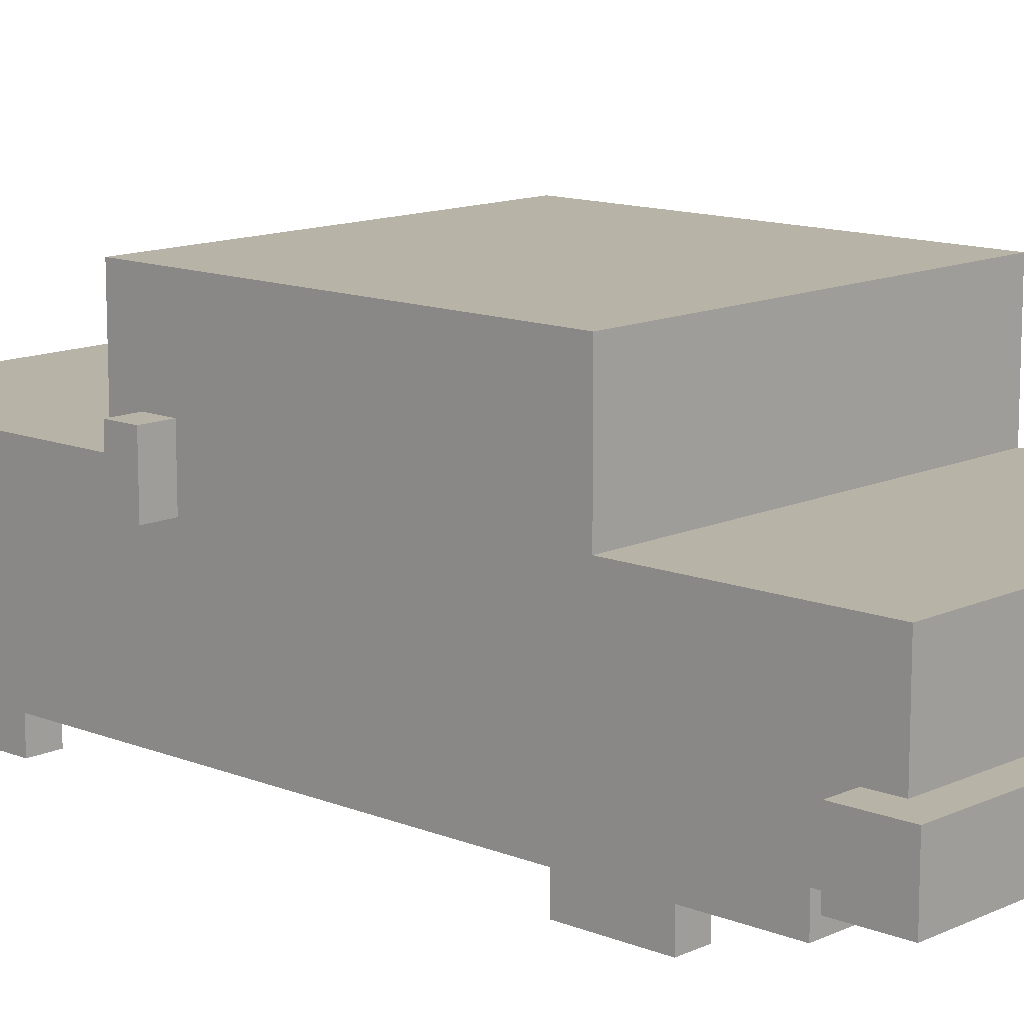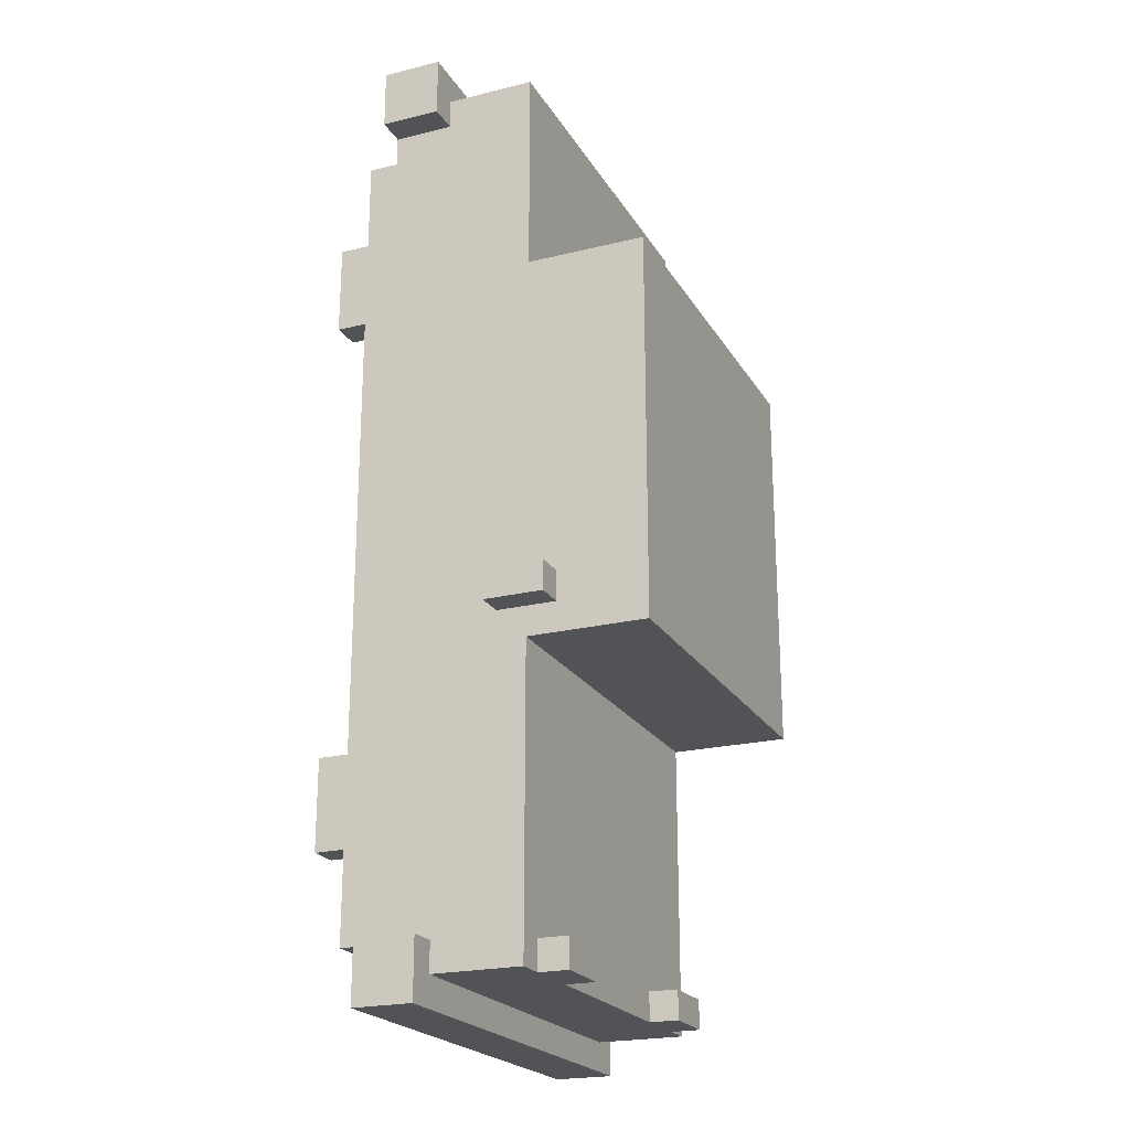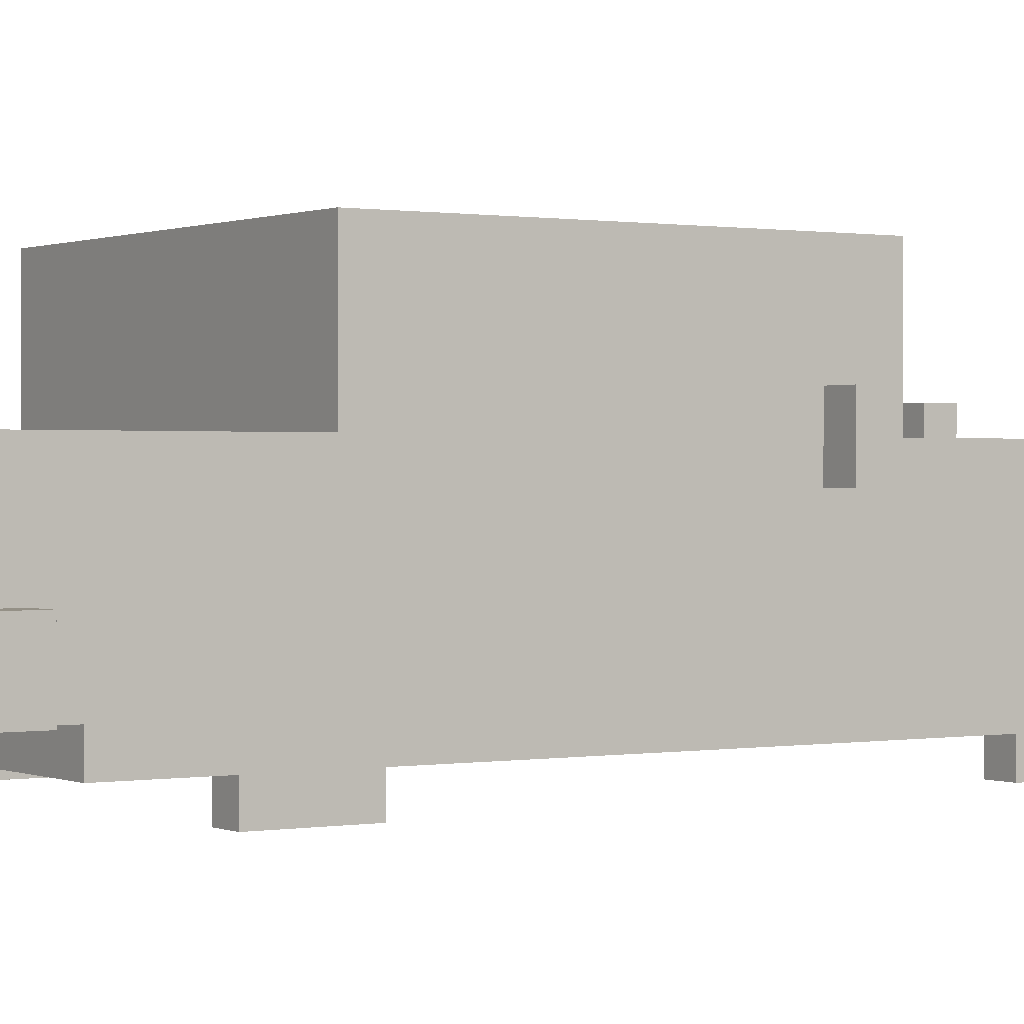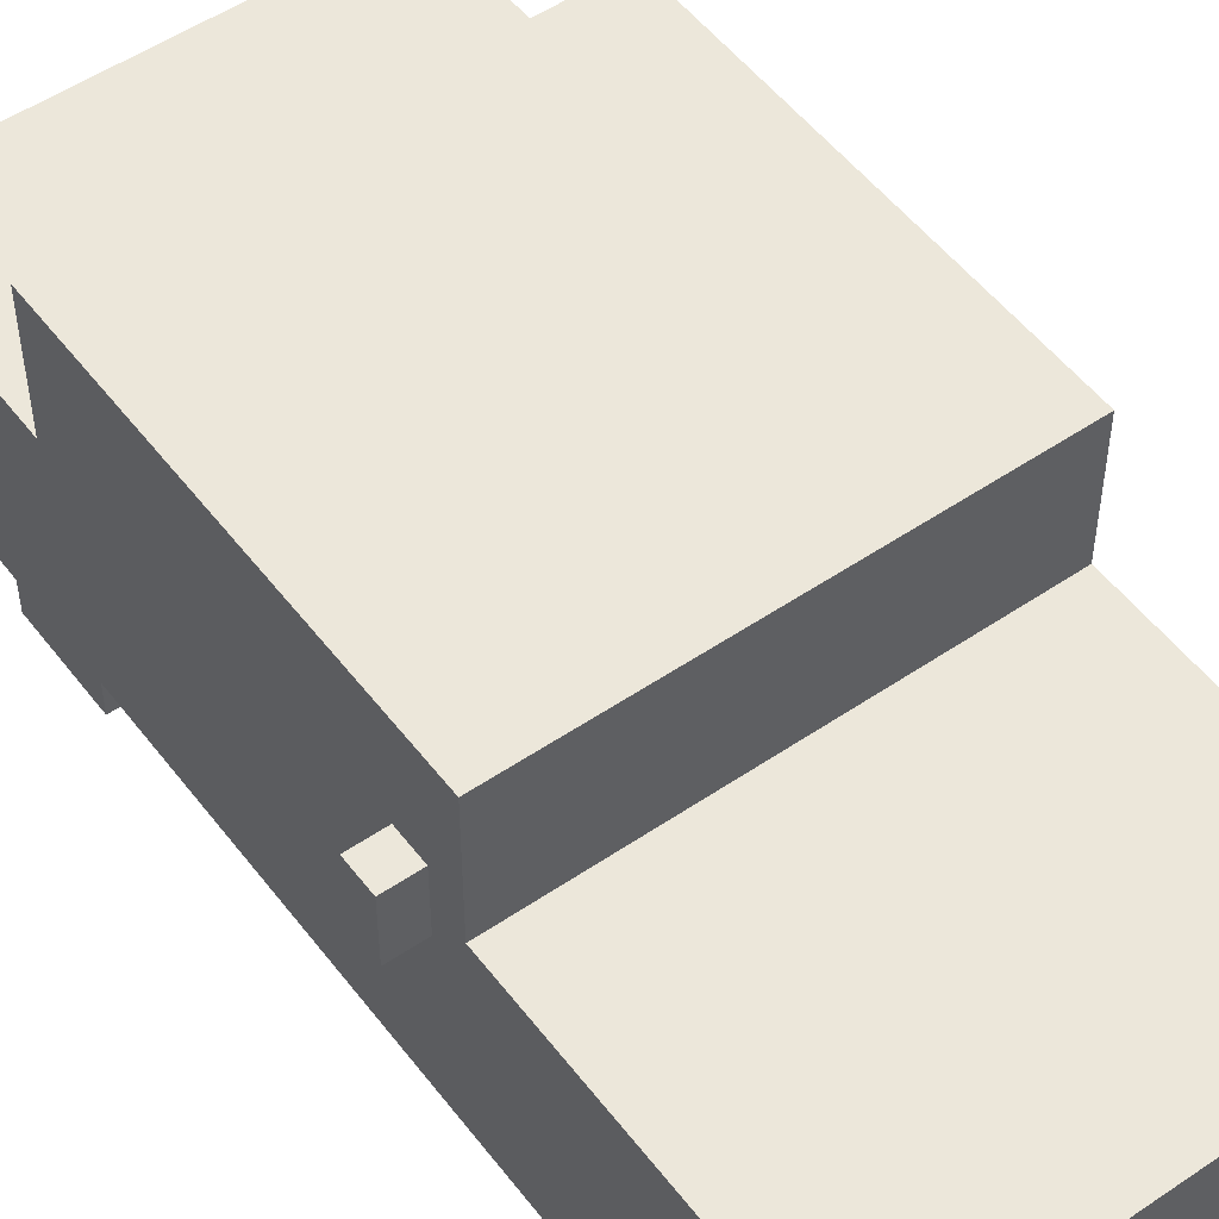
<metadata>
{"format":"obj","ext":"obj","renderer":"f3d","projection":"perspective","resolution":1024,"background":"white","views":[{"elev":12.6,"azim":-47.0,"up":"+Y"},{"elev":-22.1,"azim":113.2,"up":"+Z"},{"elev":0.5,"azim":56.6,"up":"+Y"},{"elev":52.1,"azim":143.7,"up":"+Y"}]}
</metadata>
<code>
v -7.5 2 16
v -7.5 2 14
v -7.5 2 -14
v -7.5 2 -16
v -7.5 4 16
v -7.5 4 14
v -7.5 4 -14
v -7.5 4 -16
v -7.5 6 -3
v -7.5 6 -4
v -7.5 8 -3
v -7.5 8 -4
v -6.5 0 10
v -6.5 0 7
v -6.5 0 -8
v -6.5 0 -11
v -6.5 1 13
v -6.5 1 11
v -6.5 1 10
v -6.5 1 7
v -6.5 1 6
v -6.5 1 -7
v -6.5 1 -8
v -6.5 1 -11
v -6.5 1 -12
v -6.5 1 -14
v -6.5 2 14
v -6.5 2 13
v -6.5 2 6
v -6.5 2 -7
v -6.5 2 -14
v -6.5 3 14
v -6.5 3 11
v -6.5 3 -12
v -6.5 3 -14
v -6.5 4 15
v -6.5 4 14
v -6.5 4 11
v -6.5 4 10
v -6.5 4 7
v -6.5 4 6
v -6.5 4 -7
v -6.5 4 -8
v -6.5 4 -11
v -6.5 4 -12
v -6.5 4 -14
v -6.5 4 -15
v -6.5 5 15
v -6.5 5 14
v -6.5 5 10
v -6.5 5 7
v -6.5 5 3
v -6.5 5 1
v -6.5 5 -8
v -6.5 5 -11
v -6.5 6 3
v -6.5 6 1
v -6.5 6 -3
v -6.5 6 -4
v -6.5 7 15
v -6.5 7 14
v -6.5 7 8
v -6.5 7 6
v -6.5 7 4
v -6.5 7 3
v -6.5 7 -3
v -6.5 7 -4
v -6.5 7 -5
v -6.5 7 -15
v -6.5 8 -3
v -6.5 8 -4
v -6.5 10 6
v -6.5 10 4
v -6.5 10 3
v -6.5 10 -4
v -6.5 11 8
v -6.5 11 -5
v -5.5 7 -14
v -5.5 7 -15
v -5.5 8 -14
v -5.5 8 -15
v 3.5 7 -14
v 3.5 7 -15
v 3.5 8 -14
v 3.5 8 -15
v 4.5 4 6
v 4.5 4 -2
v 4.5 7 6
v 4.5 7 -2
v 5.5 0 10
v 5.5 0 7
v 5.5 0 -8
v 5.5 0 -11
v 5.5 1 10
v 5.5 1 7
v 5.5 1 -8
v 5.5 1 -11
v -5.5 0 10
v -5.5 0 7
v -5.5 0 -8
v -5.5 0 -11
v -5.5 1 10
v -5.5 1 7
v -5.5 1 -8
v -5.5 1 -11
v -4.5 4 6
v -4.5 4 -2
v -4.5 7 6
v -4.5 7 -2
v -3.5 7 -14
v -3.5 7 -15
v -3.5 8 -14
v -3.5 8 -15
v 5.5 7 -14
v 5.5 7 -15
v 5.5 8 -14
v 5.5 8 -15
v 6.5 0 10
v 6.5 0 7
v 6.5 0 -8
v 6.5 0 -11
v 6.5 1 13
v 6.5 1 11
v 6.5 1 10
v 6.5 1 7
v 6.5 1 6
v 6.5 1 -7
v 6.5 1 -8
v 6.5 1 -11
v 6.5 1 -12
v 6.5 1 -14
v 6.5 2 14
v 6.5 2 13
v 6.5 2 6
v 6.5 2 -7
v 6.5 2 -14
v 6.5 3 14
v 6.5 3 11
v 6.5 3 -12
v 6.5 3 -14
v 6.5 4 15
v 6.5 4 14
v 6.5 4 11
v 6.5 4 10
v 6.5 4 7
v 6.5 4 6
v 6.5 4 -7
v 6.5 4 -8
v 6.5 4 -11
v 6.5 4 -12
v 6.5 4 -14
v 6.5 4 -15
v 6.5 5 15
v 6.5 5 14
v 6.5 5 10
v 6.5 5 7
v 6.5 5 3
v 6.5 5 1
v 6.5 5 -8
v 6.5 5 -11
v 6.5 6 3
v 6.5 6 1
v 6.5 6 -3
v 6.5 6 -4
v 6.5 7 15
v 6.5 7 14
v 6.5 7 8
v 6.5 7 6
v 6.5 7 4
v 6.5 7 3
v 6.5 7 -3
v 6.5 7 -4
v 6.5 7 -5
v 6.5 7 -15
v 6.5 8 -3
v 6.5 8 -4
v 6.5 10 6
v 6.5 10 4
v 6.5 10 3
v 6.5 10 -4
v 6.5 11 8
v 6.5 11 -5
v 7.5 2 16
v 7.5 2 14
v 7.5 2 -14
v 7.5 2 -16
v 7.5 4 16
v 7.5 4 14
v 7.5 4 -14
v 7.5 4 -16
v 7.5 6 -3
v 7.5 6 -4
v 7.5 8 -3
v 7.5 8 -4
v -7.5 2 16
v -7.5 4 16
v 7.5 2 16
v 7.5 4 16
v -6.5 4 15
v -6.5 5 15
v -6.5 7 15
v -5.5 5 15
v -5.5 7 15
v -2.5 4 15
v -2.5 6 15
v 2.5 4 15
v 2.5 6 15
v 5.5 5 15
v 5.5 7 15
v 6.5 4 15
v 6.5 5 15
v 6.5 7 15
v -6.5 1 13
v -6.5 2 13
v 6.5 1 13
v 6.5 2 13
v -6.5 0 10
v -6.5 1 10
v -5.5 0 10
v -5.5 1 10
v 5.5 0 10
v 5.5 1 10
v 6.5 0 10
v 6.5 1 10
v -6.5 7 8
v -6.5 11 8
v -4.5 8 8
v -4.5 10 8
v 4.5 8 8
v 4.5 10 8
v 6.5 7 8
v 6.5 11 8
v -4.5 4 -2
v -4.5 7 -2
v 4.5 4 -2
v 4.5 7 -2
v -7.5 6 -3
v -7.5 8 -3
v -6.5 6 -3
v -6.5 7 -3
v -6.5 8 -3
v 6.5 6 -3
v 6.5 7 -3
v 6.5 8 -3
v 7.5 6 -3
v 7.5 8 -3
v -6.5 0 -8
v -6.5 1 -8
v -5.5 0 -8
v -5.5 1 -8
v 5.5 0 -8
v 5.5 1 -8
v 6.5 0 -8
v 6.5 1 -8
v -7.5 2 -14
v -7.5 4 -14
v -6.5 2 -14
v -6.5 3 -14
v -6.5 4 -14
v -5.5 7 -14
v -5.5 8 -14
v -3.5 7 -14
v -3.5 8 -14
v 3.5 7 -14
v 3.5 8 -14
v 5.5 7 -14
v 5.5 8 -14
v 6.5 2 -14
v 6.5 3 -14
v 6.5 4 -14
v 7.5 2 -14
v 7.5 4 -14
v -7.5 2 14
v -7.5 4 14
v -6.5 2 14
v -6.5 3 14
v -6.5 4 14
v 6.5 2 14
v 6.5 3 14
v 6.5 4 14
v 7.5 2 14
v 7.5 4 14
v -6.5 0 7
v -6.5 1 7
v -5.5 0 7
v -5.5 1 7
v 5.5 0 7
v 5.5 1 7
v 6.5 0 7
v 6.5 1 7
v -4.5 4 6
v -4.5 7 6
v -2.5 4 6
v -2.5 7 6
v 2.5 4 6
v 2.5 7 6
v 4.5 4 6
v 4.5 7 6
v -7.5 6 -4
v -7.5 8 -4
v -6.5 6 -4
v -6.5 7 -4
v -6.5 8 -4
v 6.5 6 -4
v 6.5 7 -4
v 6.5 8 -4
v 7.5 6 -4
v 7.5 8 -4
v -6.5 7 -5
v -6.5 11 -5
v -5.5 7 -5
v -5.5 10 -5
v 5.5 7 -5
v 5.5 10 -5
v 6.5 7 -5
v 6.5 11 -5
v -6.5 0 -11
v -6.5 1 -11
v -5.5 0 -11
v -5.5 1 -11
v 5.5 0 -11
v 5.5 1 -11
v 6.5 0 -11
v 6.5 1 -11
v -6.5 1 -14
v -6.5 2 -14
v 6.5 1 -14
v 6.5 2 -14
v -6.5 4 -15
v -6.5 7 -15
v -5.5 6 -15
v -5.5 7 -15
v -5.5 8 -15
v -3.5 6 -15
v -3.5 7 -15
v -3.5 8 -15
v -1.5 4 -15
v -1.5 5 -15
v 1.5 4 -15
v 1.5 5 -15
v 3.5 6 -15
v 3.5 7 -15
v 3.5 8 -15
v 5.5 6 -15
v 5.5 7 -15
v 5.5 8 -15
v 6.5 4 -15
v 6.5 7 -15
v -7.5 2 -16
v -7.5 4 -16
v 7.5 2 -16
v 7.5 4 -16
v -6.5 0 10
v -5.5 0 10
v 5.5 0 10
v 6.5 0 10
v -6.5 0 7
v -5.5 0 7
v 5.5 0 7
v 6.5 0 7
v -6.5 0 -8
v -5.5 0 -8
v 5.5 0 -8
v 6.5 0 -8
v -6.5 0 -11
v -5.5 0 -11
v 5.5 0 -11
v 6.5 0 -11
v -6.5 1 13
v 6.5 1 13
v -5.5 1 12
v 5.5 1 12
v -6.5 1 11
v -5.5 1 11
v 5.5 1 11
v 6.5 1 11
v -6.5 1 10
v -5.5 1 10
v 5.5 1 10
v 6.5 1 10
v -6.5 1 7
v -5.5 1 7
v 5.5 1 7
v 6.5 1 7
v -6.5 1 6
v -5.5 1 6
v 5.5 1 6
v 6.5 1 6
v -6.5 1 -7
v -5.5 1 -7
v 5.5 1 -7
v 6.5 1 -7
v -6.5 1 -8
v -5.5 1 -8
v 5.5 1 -8
v 6.5 1 -8
v -6.5 1 -11
v -5.5 1 -11
v 5.5 1 -11
v 6.5 1 -11
v -6.5 1 -12
v -5.5 1 -12
v 5.5 1 -12
v 6.5 1 -12
v -5.5 1 -13
v 5.5 1 -13
v -6.5 1 -14
v 6.5 1 -14
v -7.5 2 16
v 7.5 2 16
v -6.5 2 15
v 6.5 2 15
v -7.5 2 14
v -6.5 2 14
v 6.5 2 14
v 7.5 2 14
v -6.5 2 13
v 6.5 2 13
v -7.5 2 -14
v -6.5 2 -14
v 6.5 2 -14
v 7.5 2 -14
v -6.5 2 -15
v 6.5 2 -15
v -7.5 2 -16
v 7.5 2 -16
v -7.5 6 -3
v -6.5 6 -3
v 6.5 6 -3
v 7.5 6 -3
v -7.5 6 -4
v -6.5 6 -4
v 6.5 6 -4
v 7.5 6 -4
v -4.5 7 6
v -2.5 7 6
v 2.5 7 6
v 4.5 7 6
v -4.5 7 -2
v 4.5 7 -2
v -7.5 4 16
v 7.5 4 16
v -6.5 4 15
v -2.5 4 15
v 2.5 4 15
v 6.5 4 15
v -7.5 4 14
v -6.5 4 14
v 6.5 4 14
v 7.5 4 14
v -4.5 4 6
v -2.5 4 6
v 2.5 4 6
v 4.5 4 6
v -4.5 4 -2
v 4.5 4 -2
v -7.5 4 -14
v -6.5 4 -14
v 6.5 4 -14
v 7.5 4 -14
v -6.5 4 -15
v -1.5 4 -15
v 1.5 4 -15
v 6.5 4 -15
v -7.5 4 -16
v 7.5 4 -16
v -6.5 7 15
v -5.5 7 15
v 5.5 7 15
v 6.5 7 15
v -6.5 7 14
v -5.5 7 14
v 5.5 7 14
v 6.5 7 14
v -6.5 7 8
v 6.5 7 8
v -6.5 7 -5
v -5.5 7 -5
v 5.5 7 -5
v 6.5 7 -5
v -5.5 7 -14
v -3.5 7 -14
v 3.5 7 -14
v 5.5 7 -14
v -6.5 7 -15
v -5.5 7 -15
v -3.5 7 -15
v 3.5 7 -15
v 5.5 7 -15
v 6.5 7 -15
v -7.5 8 -3
v -6.5 8 -3
v 6.5 8 -3
v 7.5 8 -3
v -7.5 8 -4
v -6.5 8 -4
v 6.5 8 -4
v 7.5 8 -4
v -5.5 8 -14
v -3.5 8 -14
v 3.5 8 -14
v 5.5 8 -14
v -5.5 8 -15
v -3.5 8 -15
v 3.5 8 -15
v 5.5 8 -15
v -6.5 11 8
v 6.5 11 8
v -6.5 11 -5
v 6.5 11 -5
f 5 2 1
f 6 2 5
f 7 4 3
f 8 4 7
f 11 10 9
f 12 10 11
f 19 14 13
f 20 14 19
f 23 16 15
f 24 16 23
f 28 18 17
f 29 22 21
f 29 21 20
f 30 23 22
f 30 22 29
f 31 26 25
f 32 28 27
f 33 19 18
f 33 28 32
f 33 18 28
f 34 31 25
f 34 25 24
f 35 31 34
f 37 33 32
f 38 19 33
f 38 33 37
f 39 20 19
f 39 19 38
f 40 29 20
f 40 20 39
f 41 30 29
f 41 29 40
f 42 23 30
f 42 30 41
f 43 24 23
f 43 23 42
f 44 34 24
f 44 24 43
f 45 35 34
f 45 34 44
f 46 35 45
f 48 38 37
f 48 37 36
f 48 39 38
f 49 39 48
f 50 40 39
f 50 39 49
f 51 41 40
f 51 40 50
f 51 42 41
f 51 43 42
f 52 43 51
f 53 43 52
f 54 44 43
f 54 43 53
f 55 46 45
f 55 44 54
f 55 47 46
f 55 45 44
f 56 50 49
f 56 52 51
f 56 53 52
f 56 51 50
f 57 54 53
f 57 53 56
f 57 55 54
f 58 55 57
f 59 55 58
f 60 49 48
f 61 56 49
f 61 49 60
f 61 57 56
f 61 58 57
f 62 58 61
f 63 58 62
f 64 58 63
f 65 58 64
f 66 58 65
f 67 55 59
f 68 55 67
f 69 47 55
f 69 55 68
f 70 66 65
f 71 68 67
f 72 63 62
f 72 64 63
f 73 65 64
f 73 64 72
f 74 70 65
f 74 65 73
f 74 71 70
f 75 68 71
f 75 71 74
f 76 73 72
f 76 72 62
f 76 75 74
f 76 74 73
f 77 68 75
f 77 75 76
f 80 79 78
f 81 79 80
f 84 83 82
f 85 83 84
f 88 87 86
f 89 87 88
f 94 91 90
f 95 91 94
f 96 93 92
f 97 93 96
f 98 99 102
f 102 99 103
f 100 101 104
f 104 101 105
f 106 107 108
f 108 107 109
f 110 111 112
f 112 111 113
f 114 115 116
f 116 115 117
f 118 119 124
f 124 119 125
f 120 121 128
f 128 121 129
f 122 123 133
f 126 127 134
f 125 126 134
f 127 128 135
f 134 127 135
f 130 131 136
f 132 133 137
f 123 124 138
f 137 133 138
f 133 123 138
f 130 136 139
f 129 130 139
f 139 136 140
f 137 138 142
f 138 124 143
f 142 138 143
f 124 125 144
f 143 124 144
f 125 134 145
f 144 125 145
f 134 135 146
f 145 134 146
f 135 128 147
f 146 135 147
f 128 129 148
f 147 128 148
f 129 139 149
f 148 129 149
f 139 140 150
f 149 139 150
f 150 140 151
f 142 143 153
f 141 142 153
f 143 144 153
f 153 144 154
f 144 145 155
f 154 144 155
f 145 146 156
f 155 145 156
f 146 147 156
f 147 148 156
f 156 148 157
f 157 148 158
f 148 149 159
f 158 148 159
f 150 151 160
f 159 149 160
f 151 152 160
f 149 150 160
f 154 155 161
f 156 157 161
f 157 158 161
f 155 156 161
f 158 159 162
f 161 158 162
f 159 160 162
f 162 160 163
f 163 160 164
f 153 154 165
f 154 161 166
f 165 154 166
f 161 162 166
f 162 163 166
f 166 163 167
f 167 163 168
f 168 163 169
f 169 163 170
f 170 163 171
f 164 160 172
f 172 160 173
f 160 152 174
f 173 160 174
f 170 171 175
f 172 173 176
f 167 168 177
f 168 169 177
f 169 170 178
f 177 169 178
f 170 175 179
f 178 170 179
f 175 176 179
f 176 173 180
f 179 176 180
f 177 178 181
f 167 177 181
f 179 180 181
f 178 179 181
f 180 173 182
f 181 180 182
f 183 184 187
f 187 184 188
f 185 186 189
f 189 186 190
f 191 192 193
f 193 192 194
f 197 196 195
f 198 196 197
f 202 200 199
f 202 201 200
f 203 201 202
f 204 202 199
f 204 203 202
f 205 203 204
f 206 205 204
f 207 203 205
f 207 205 206
f 208 207 206
f 209 203 207
f 209 207 208
f 210 208 206
f 211 209 208
f 211 208 210
f 212 209 211
f 215 214 213
f 216 214 215
f 219 218 217
f 220 218 219
f 223 222 221
f 224 222 223
f 227 226 225
f 228 226 227
f 229 227 225
f 229 228 227
f 230 226 228
f 230 228 229
f 231 229 225
f 231 230 229
f 232 226 230
f 232 230 231
f 235 234 233
f 236 234 235
f 239 238 237
f 240 238 239
f 241 238 240
f 245 243 242
f 245 244 243
f 246 244 245
f 249 248 247
f 250 248 249
f 253 252 251
f 254 252 253
f 257 256 255
f 258 256 257
f 259 256 258
f 262 261 260
f 263 261 262
f 266 265 264
f 267 265 266
f 271 269 268
f 271 270 269
f 272 270 271
f 273 274 275
f 275 274 276
f 276 274 277
f 278 279 281
f 279 280 281
f 281 280 282
f 283 284 285
f 285 284 286
f 287 288 289
f 289 288 290
f 291 292 293
f 293 292 294
f 293 294 295
f 295 294 296
f 295 296 297
f 297 296 298
f 299 300 301
f 301 300 302
f 302 300 303
f 304 305 307
f 305 306 307
f 307 306 308
f 309 310 311
f 311 310 312
f 311 312 313
f 312 310 314
f 313 312 314
f 313 314 315
f 314 310 316
f 315 314 316
f 317 318 319
f 319 318 320
f 321 322 323
f 323 322 324
f 325 326 327
f 327 326 328
f 329 330 331
f 331 330 332
f 329 331 334
f 332 333 334
f 331 332 334
f 334 333 335
f 335 333 336
f 329 334 337
f 334 335 337
f 337 335 338
f 337 338 339
f 338 335 340
f 339 338 340
f 339 340 341
f 340 335 341
f 341 335 342
f 339 341 344
f 342 343 344
f 341 342 344
f 344 343 345
f 345 343 346
f 339 344 347
f 344 345 347
f 347 345 348
f 349 350 351
f 351 350 352
f 357 354 353
f 358 354 357
f 359 356 355
f 360 356 359
f 365 362 361
f 366 362 365
f 367 364 363
f 368 364 367
f 371 370 369
f 372 370 371
f 373 371 369
f 374 372 371
f 374 371 373
f 375 370 372
f 375 372 374
f 376 370 375
f 377 374 373
f 378 375 374
f 378 374 377
f 379 376 375
f 379 375 378
f 380 376 379
f 382 379 378
f 383 379 382
f 385 382 381
f 386 383 382
f 386 382 385
f 387 384 383
f 387 383 386
f 388 384 387
f 389 386 385
f 390 387 386
f 390 386 389
f 391 388 387
f 391 387 390
f 392 388 391
f 393 390 389
f 394 391 390
f 394 390 393
f 395 392 391
f 395 391 394
f 396 392 395
f 398 395 394
f 399 395 398
f 401 398 397
f 402 399 398
f 402 398 401
f 403 400 399
f 403 399 402
f 404 400 403
f 405 402 401
f 405 403 402
f 406 404 403
f 406 403 405
f 407 405 401
f 407 406 405
f 408 404 406
f 408 406 407
f 411 410 409
f 412 410 411
f 413 411 409
f 414 412 411
f 414 411 413
f 415 410 412
f 415 412 414
f 416 410 415
f 417 415 414
f 418 415 417
f 423 421 420
f 423 420 419
f 424 422 421
f 424 421 423
f 425 423 419
f 425 424 423
f 426 422 424
f 426 424 425
f 431 428 427
f 432 428 431
f 433 430 429
f 434 430 433
f 439 436 435
f 439 438 437
f 439 437 436
f 440 438 439
f 441 442 443
f 443 442 444
f 444 442 445
f 445 442 446
f 441 443 447
f 447 443 448
f 446 442 449
f 449 442 450
f 451 452 455
f 453 454 455
f 452 453 455
f 455 454 456
f 457 458 461
f 459 460 464
f 462 463 465
f 463 464 465
f 457 461 465
f 461 462 465
f 464 460 466
f 465 464 466
f 467 468 471
f 468 469 472
f 471 468 472
f 469 470 473
f 472 469 473
f 473 470 474
f 471 472 475
f 472 473 475
f 473 474 475
f 475 474 476
f 477 478 481
f 479 480 481
f 478 479 481
f 481 480 482
f 482 480 483
f 483 480 484
f 477 481 485
f 485 481 486
f 482 483 487
f 487 483 488
f 484 480 489
f 489 480 490
f 491 492 495
f 495 492 496
f 493 494 497
f 497 494 498
f 499 500 503
f 503 500 504
f 501 502 505
f 505 502 506
f 507 508 509
f 509 508 510

</code>
